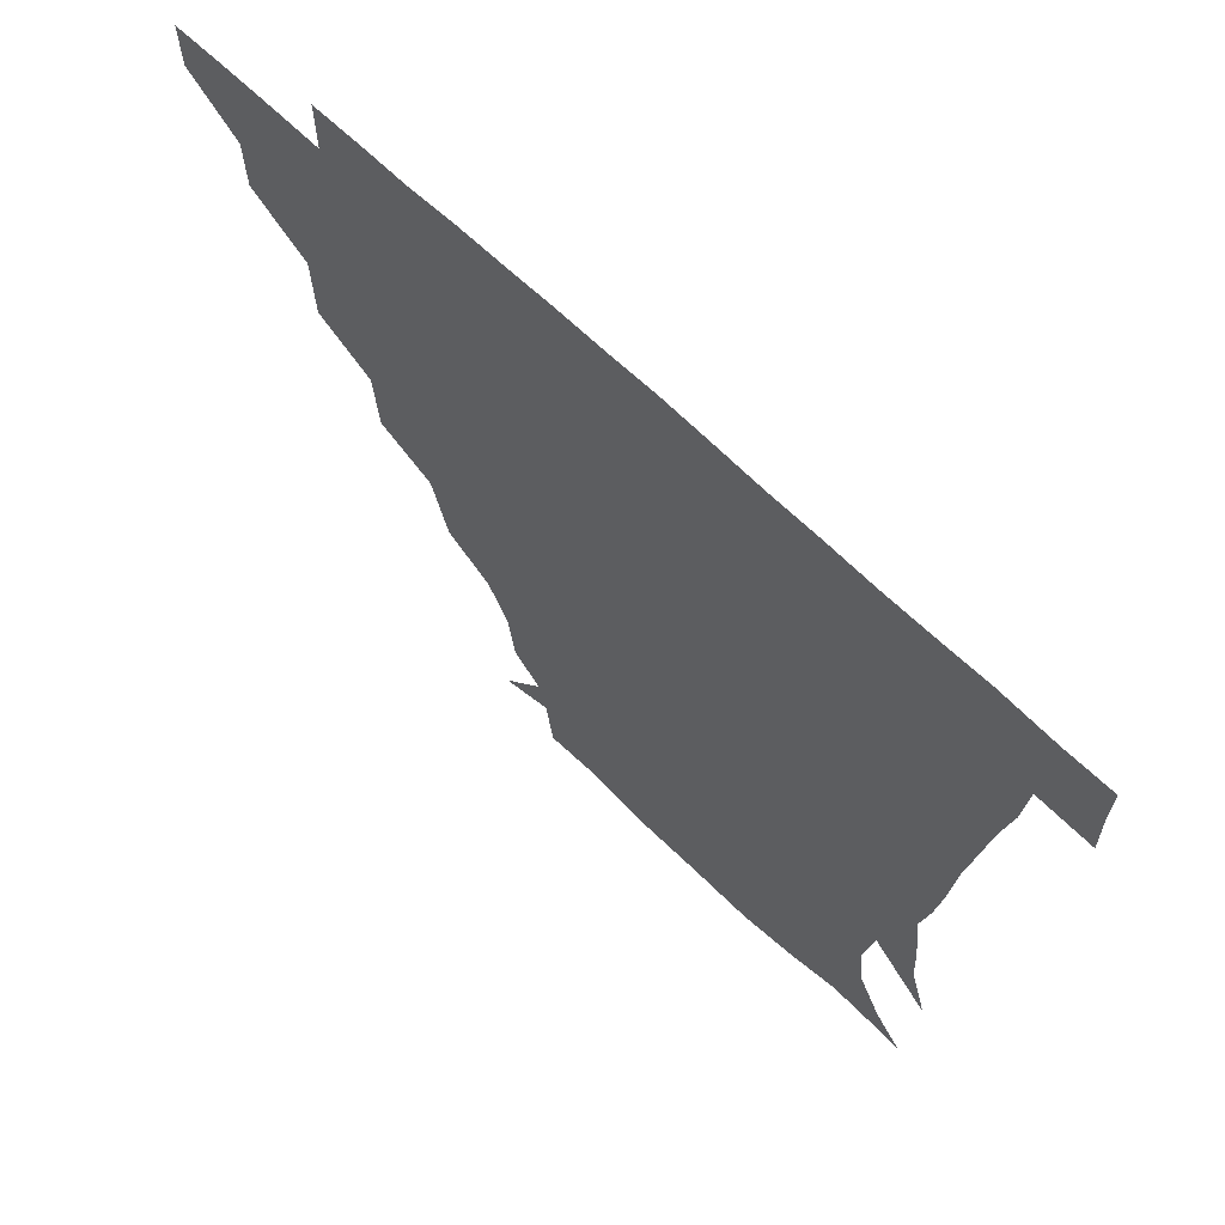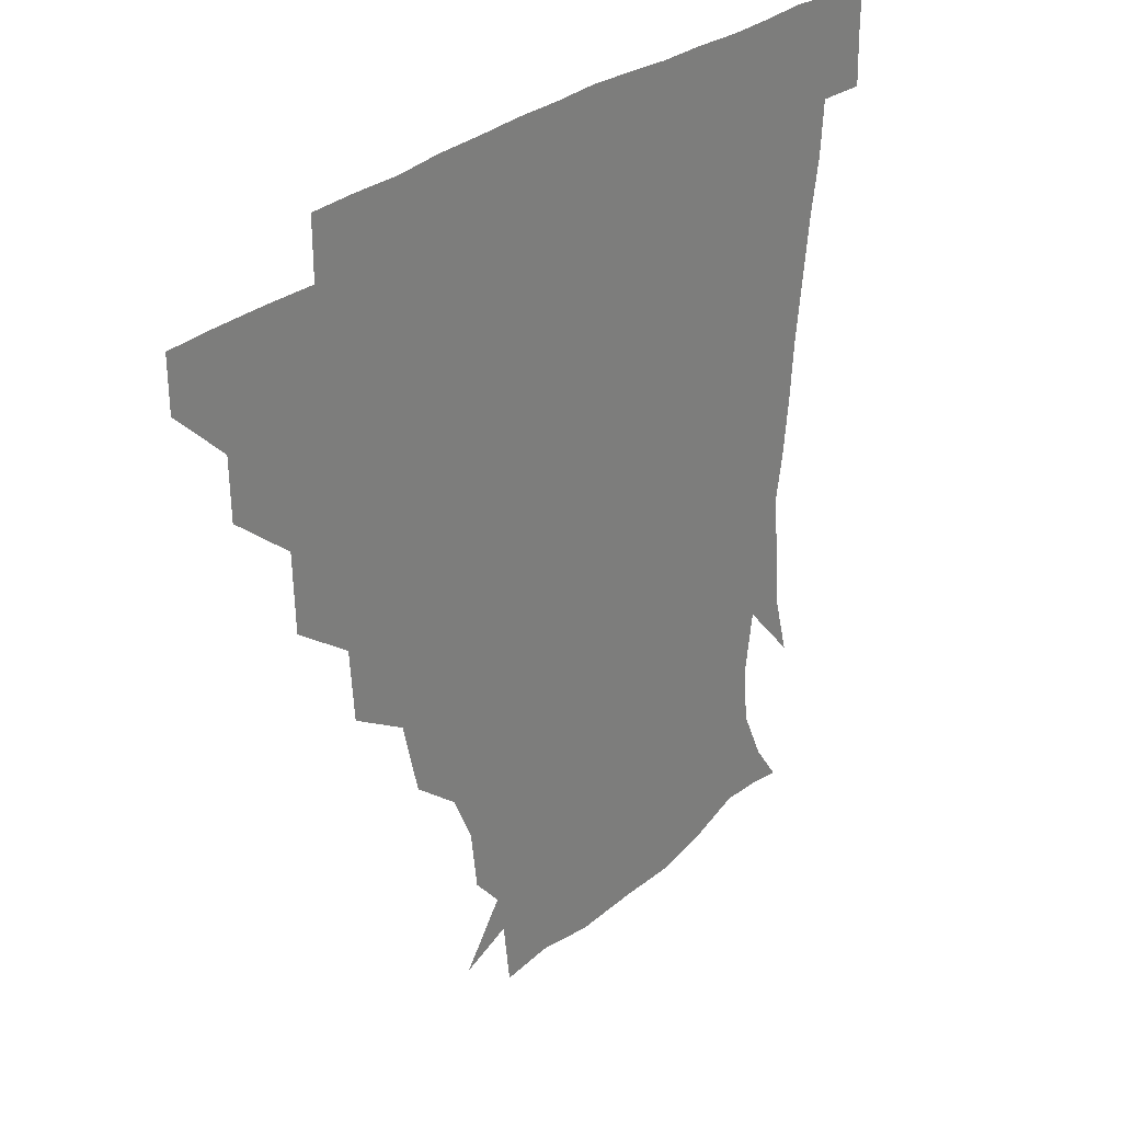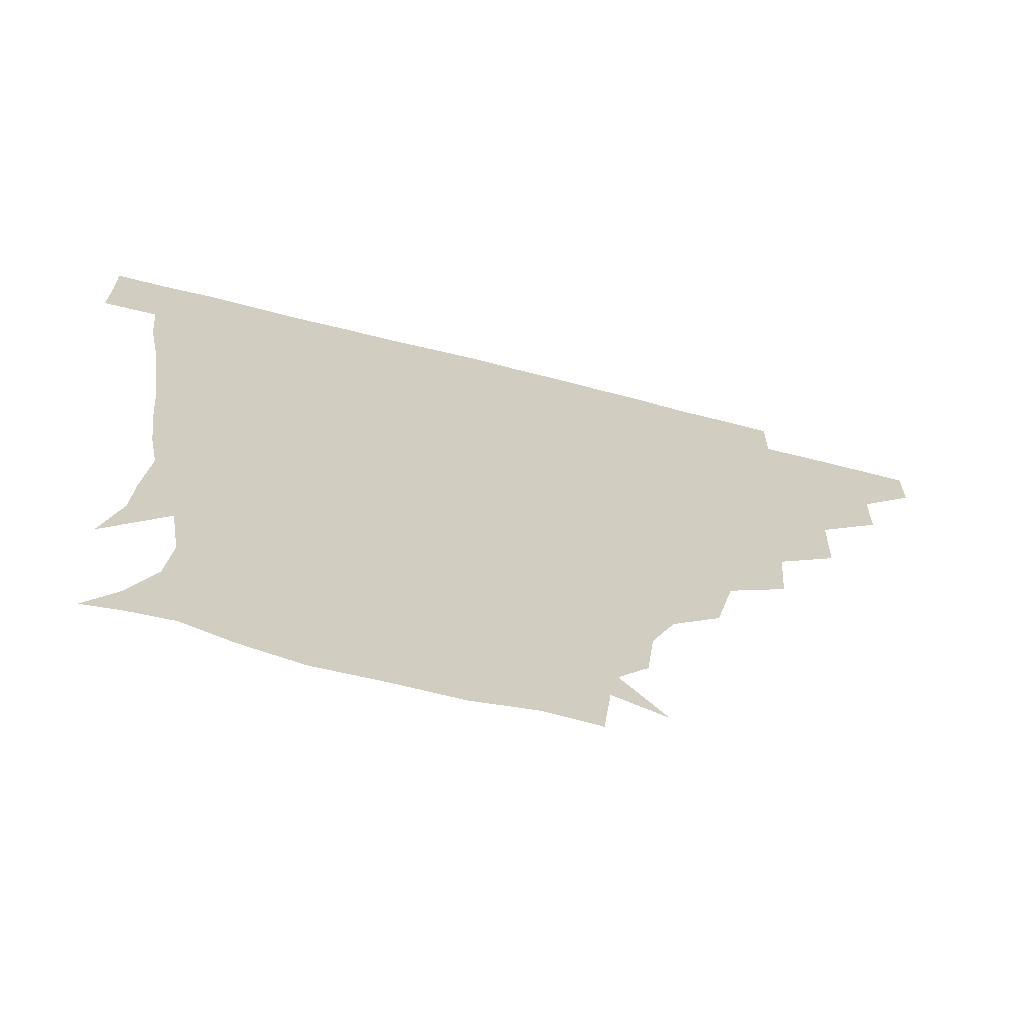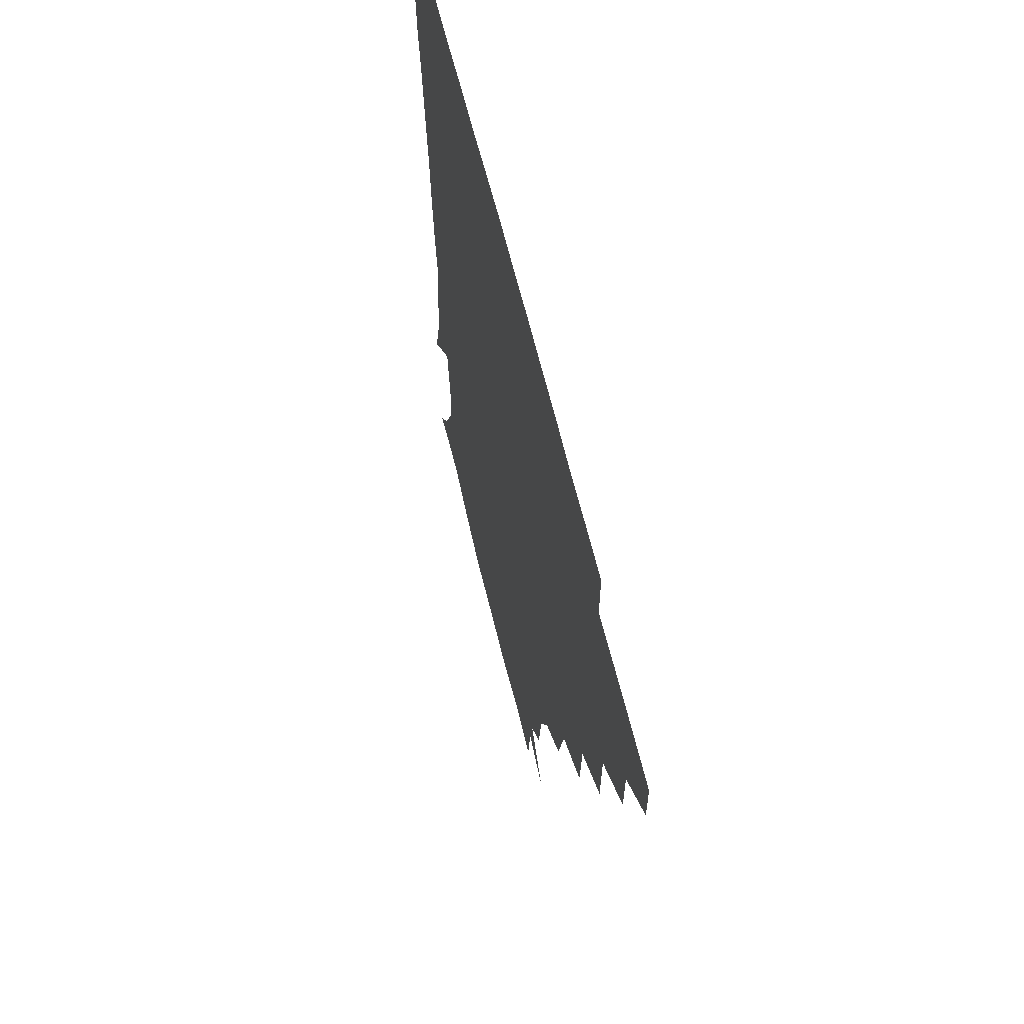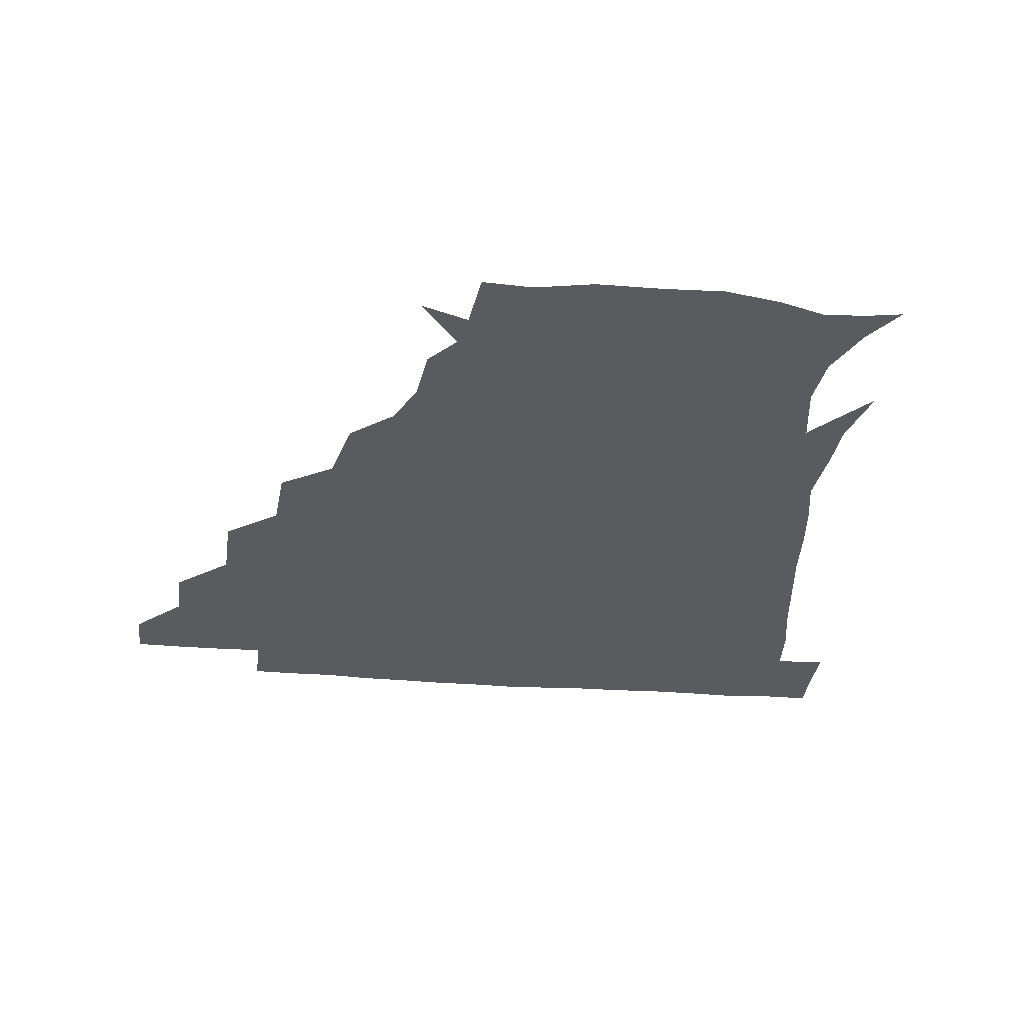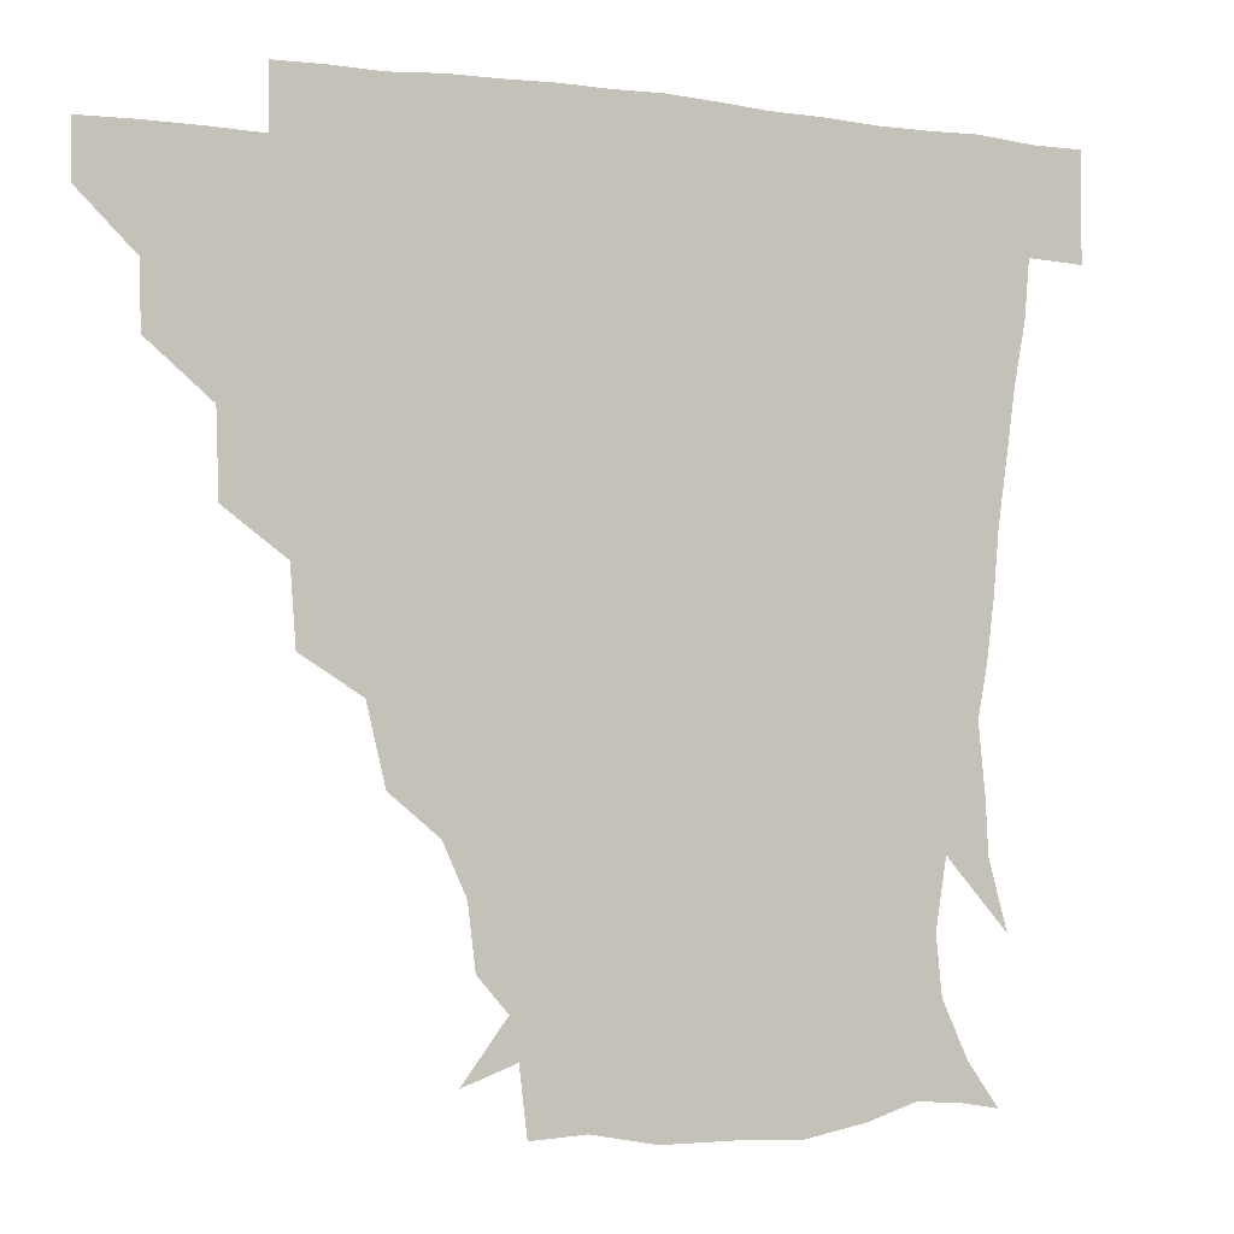
<metadata>
{"format":"obj","ext":"obj","renderer":"f3d","projection":"perspective","resolution":1024,"background":"white","views":[{"elev":66.1,"azim":44.0,"up":"+Y"},{"elev":29.3,"azim":-51.7,"up":"+Y"},{"elev":-67.7,"azim":165.5,"up":"+Y"},{"elev":61.6,"azim":-103.3,"up":"+Y"},{"elev":-33.5,"azim":-6.5,"up":"+Z"},{"elev":-2.1,"azim":-25.5,"up":"+Y"}]}
</metadata>
<code>
v 451.1 345.5 0
v 451 360.9 0
v 467.3 312.6 0
v 466.9 330 0
v 466.8 345.7 0
v 466.2 361.2 0
v 485.7 275 0
v 485 297.6 0
v 483.2 315.6 0
v 482.4 331.1 0
v 481.8 346 0
v 481.9 361.1 0
v 504.4 241.5 0
v 502.9 262.4 0
v 499.7 281.4 0
v 498.9 301.8 0
v 498 317 0
v 497.3 331.4 0
v 497.2 345.9 0
v 497.3 360.7 0
v 497.2 377.8 0
v 526.6 209.4 0
v 521.4 230.8 0
v 516.7 248.1 0
v 516.2 271.4 0
v 514.1 286.4 0
v 513 301.9 0
v 512.5 317.2 0
v 512.1 331.6 0
v 511.9 345.7 0
v 511.6 360.2 0
v 511.1 378 0
v 549.3 166 0
v 547.1 183.6 0
v 540.5 197.9 0
v 535.5 220.2 0
v 532.6 239 0
v 531.2 258.1 0
v 530 274.6 0
v 529 288.9 0
v 527.8 302.4 0
v 527.1 316.8 0
v 526.7 331.1 0
v 526.8 345.7 0
v 526.4 361.3 0
v 526 377.7 0
v 545.1 139.5 0
v 557.8 156.2 0
v 557.4 174.1 0
v 554 191.6 0
v 550 208.9 0
v 547.2 223.8 0
v 545.2 243.7 0
v 545 259.9 0
v 543.7 275 0
v 543.1 288.5 0
v 543.1 303.3 0
v 542.5 317.1 0
v 541.8 331.2 0
v 542.1 345.5 0
v 541.5 361.1 0
v 540.8 378.7 0
v 560.3 144.8 0
v 567 160.4 0
v 566.7 182.7 0
v 564.9 196.7 0
v 561.4 213 0
v 560.7 228.8 0
v 558.7 245.2 0
v 559 262.5 0
v 557.6 273.8 0
v 557.8 289 0
v 557.7 303.4 0
v 557.6 317.3 0
v 558.7 331.2 0
v 557 345.9 0
v 556.6 360.3 0
v 555.5 378.8 0
v 562.6 126.2 0
v 575.3 149.3 0
v 579 166 0
v 577.8 184.9 0
v 576.2 201.1 0
v 574.8 215.8 0
v 574.1 233.1 0
v 573.9 246.5 0
v 572.7 262.6 0
v 572.4 274.7 0
v 572.9 290 0
v 572.2 303.1 0
v 572 316.4 0
v 572.6 331.2 0
v 571.7 345.9 0
v 571.4 359.7 0
v 569.9 379.2 0
v 578.4 127 0
v 589.5 149.6 0
v 590.5 168.6 0
v 591.4 185.8 0
v 588.8 201 0
v 588.1 216.2 0
v 587.6 231.5 0
v 587 248.1 0
v 586.9 261.7 0
v 587.2 274.9 0
v 587.2 290.2 0
v 586.7 302.7 0
v 586.9 316.8 0
v 587.4 331.1 0
v 586.4 346.1 0
v 585.9 360.9 0
v 584.5 378.9 0
v 597.2 123.3 0
v 604.1 150.3 0
v 603.2 168.8 0
v 603.8 187.3 0
v 601.8 203.4 0
v 601.6 217.3 0
v 601.7 234.3 0
v 601.3 247.3 0
v 601.5 260.3 0
v 601.6 275.8 0
v 601.6 289.9 0
v 602.1 303.6 0
v 601.7 317.1 0
v 601.8 331.1 0
v 601.2 346.2 0
v 600.7 361.2 0
v 598.8 379.2 0
v 618 123.2 0
v 617.5 151.5 0
v 617 169.8 0
v 616.5 188.6 0
v 615.2 203.6 0
v 614.9 218.2 0
v 615 234 0
v 615.3 247 0
v 616.1 262.2 0
v 616.1 276.3 0
v 616.4 289.2 0
v 616.7 304.2 0
v 616.9 317.9 0
v 616.4 332 0
v 615.9 346.5 0
v 616.2 360.7 0
v 613.3 378.5 0
v 637 122.2 0
v 630.5 150.6 0
v 630 170.4 0
v 628.6 189.7 0
v 628.9 204.7 0
v 628.4 218.4 0
v 628.4 233.4 0
v 629.7 246.3 0
v 630.3 261.3 0
v 630.3 275.1 0
v 631 289.2 0
v 631.2 303.5 0
v 631.8 318.3 0
v 632.2 331.9 0
v 631.9 345.8 0
v 632.3 359.4 0
v 628.5 377.5 0
v 654.9 125.4 0
v 643.8 150.1 0
v 642.1 170.3 0
v 641 188.8 0
v 641.7 204.3 0
v 641.8 217.5 0
v 642.1 231.1 0
v 642.9 245.6 0
v 643.8 261.9 0
v 644.5 274.7 0
v 645.1 290.6 0
v 645.9 304.3 0
v 646.3 318.3 0
v 646.7 332 0
v 647.3 345.9 0
v 646.7 360 0
v 643.6 377.3 0
v 669.8 129.9 0
v 658.1 148.3 0
v 653.6 168.2 0
v 653.1 186.2 0
v 654.3 202.4 0
v 654.4 215.8 0
v 655 229.5 0
v 655.8 243.9 0
v 656.3 261 0
v 657.9 275.6 0
v 659.1 289.2 0
v 659.8 304.7 0
v 660.7 318.2 0
v 661.5 332.3 0
v 662.3 346 0
v 661.3 360.5 0
v 659.4 376.5 0
v 682.9 128.8 0
v 672 144.6 0
v 665.4 163.5 0
v 665.1 179.9 0
v 666.6 197.9 0
v 666.2 212.3 0
v 666.5 227.1 0
v 667.4 242.3 0
v 668.6 258.2 0
v 670.1 273.8 0
v 671.6 290.9 0
v 673.4 303.4 0
v 674.8 318.2 0
v 675.6 331.9 0
v 676.8 346.2 0
v 675.6 361.7 0
v 674.7 376.5 0
v 693.9 126.8 0
v 684.8 139.4 0
v 677.3 155.5 0
v 675.5 172.1 0
v 678.7 191.6 0
v 677 207.1 0
v 677 222.6 0
v 678.4 236.1 0
v 680 252.7 0
v 681.5 269.7 0
v 683 287 0
v 686 300.5 0
v 687.9 317.5 0
v 689.6 331.9 0
v 690.4 346.3 0
v 690.2 361.5 0
v 689.1 376.8 0
v 696.9 171.3 0
v 691.3 190.9 0
v 690.5 206.1 0
v 688.4 225.8 0
v 691.2 240.5 0
v 693.2 257.1 0
v 694.8 275.4 0
v 697.4 293.3 0
v 700 312.8 0
v 703.2 329.4 0
v 704.5 345.9 0
v 705.7 360.9 0
v 706.4 375.5 0
v 721 345.1 0
v 720.6 360.8 0
v 720.8 375.5 0
f 4 5 1
f 1 5 2
f 5 6 2
f 8 9 3
f 3 9 4
f 9 10 4
f 4 10 5
f 10 11 5
f 5 11 6
f 11 12 6
f 14 15 7
f 7 15 8
f 15 16 8
f 8 16 9
f 16 17 9
f 9 17 10
f 17 18 10
f 10 18 11
f 18 19 11
f 11 19 12
f 19 20 12
f 23 24 13
f 13 24 14
f 24 25 14
f 14 25 15
f 25 26 15
f 15 26 16
f 26 27 16
f 16 27 17
f 27 28 17
f 17 28 18
f 28 29 18
f 18 29 19
f 29 30 19
f 19 30 20
f 30 31 20
f 20 31 21
f 31 32 21
f 35 36 22
f 22 36 23
f 36 37 23
f 23 37 24
f 37 38 24
f 24 38 25
f 38 39 25
f 25 39 26
f 39 40 26
f 26 40 27
f 40 41 27
f 27 41 28
f 41 42 28
f 28 42 29
f 42 43 29
f 29 43 30
f 43 44 30
f 30 44 31
f 44 45 31
f 31 45 32
f 45 46 32
f 48 49 33
f 33 49 34
f 49 50 34
f 34 50 35
f 50 51 35
f 35 51 36
f 51 52 36
f 36 52 37
f 52 53 37
f 37 53 38
f 53 54 38
f 38 54 39
f 54 55 39
f 39 55 40
f 55 56 40
f 40 56 41
f 56 57 41
f 41 57 42
f 57 58 42
f 42 58 43
f 58 59 43
f 43 59 44
f 59 60 44
f 44 60 45
f 60 61 45
f 45 61 46
f 61 62 46
f 47 63 48
f 63 64 48
f 48 64 49
f 64 65 49
f 49 65 50
f 65 66 50
f 50 66 51
f 66 67 51
f 51 67 52
f 67 68 52
f 52 68 53
f 68 69 53
f 53 69 54
f 69 70 54
f 54 70 55
f 70 71 55
f 55 71 56
f 71 72 56
f 56 72 57
f 72 73 57
f 57 73 58
f 73 74 58
f 58 74 59
f 74 75 59
f 59 75 60
f 75 76 60
f 60 76 61
f 76 77 61
f 61 77 62
f 77 78 62
f 79 80 63
f 63 80 64
f 80 81 64
f 64 81 65
f 81 82 65
f 65 82 66
f 82 83 66
f 66 83 67
f 83 84 67
f 67 84 68
f 84 85 68
f 68 85 69
f 85 86 69
f 69 86 70
f 86 87 70
f 70 87 71
f 87 88 71
f 71 88 72
f 88 89 72
f 72 89 73
f 89 90 73
f 73 90 74
f 90 91 74
f 74 91 75
f 91 92 75
f 75 92 76
f 92 93 76
f 76 93 77
f 93 94 77
f 77 94 78
f 94 95 78
f 79 96 80
f 96 97 80
f 80 97 81
f 97 98 81
f 81 98 82
f 98 99 82
f 82 99 83
f 99 100 83
f 83 100 84
f 100 101 84
f 84 101 85
f 101 102 85
f 85 102 86
f 102 103 86
f 86 103 87
f 103 104 87
f 87 104 88
f 104 105 88
f 88 105 89
f 105 106 89
f 89 106 90
f 106 107 90
f 90 107 91
f 107 108 91
f 91 108 92
f 108 109 92
f 92 109 93
f 109 110 93
f 93 110 94
f 110 111 94
f 94 111 95
f 111 112 95
f 96 113 97
f 113 114 97
f 97 114 98
f 114 115 98
f 98 115 99
f 115 116 99
f 99 116 100
f 116 117 100
f 100 117 101
f 117 118 101
f 101 118 102
f 118 119 102
f 102 119 103
f 119 120 103
f 103 120 104
f 120 121 104
f 104 121 105
f 121 122 105
f 105 122 106
f 122 123 106
f 106 123 107
f 123 124 107
f 107 124 108
f 124 125 108
f 108 125 109
f 125 126 109
f 109 126 110
f 126 127 110
f 110 127 111
f 127 128 111
f 111 128 112
f 128 129 112
f 113 130 114
f 130 131 114
f 114 131 115
f 131 132 115
f 115 132 116
f 132 133 116
f 116 133 117
f 133 134 117
f 117 134 118
f 134 135 118
f 118 135 119
f 135 136 119
f 119 136 120
f 136 137 120
f 120 137 121
f 137 138 121
f 121 138 122
f 138 139 122
f 122 139 123
f 139 140 123
f 123 140 124
f 140 141 124
f 124 141 125
f 141 142 125
f 125 142 126
f 142 143 126
f 126 143 127
f 143 144 127
f 127 144 128
f 144 145 128
f 128 145 129
f 145 146 129
f 130 147 131
f 147 148 131
f 131 148 132
f 148 149 132
f 132 149 133
f 149 150 133
f 133 150 134
f 150 151 134
f 134 151 135
f 151 152 135
f 135 152 136
f 152 153 136
f 136 153 137
f 153 154 137
f 137 154 138
f 154 155 138
f 138 155 139
f 155 156 139
f 139 156 140
f 156 157 140
f 140 157 141
f 157 158 141
f 141 158 142
f 158 159 142
f 142 159 143
f 159 160 143
f 143 160 144
f 160 161 144
f 144 161 145
f 161 162 145
f 145 162 146
f 162 163 146
f 147 164 148
f 164 165 148
f 148 165 149
f 165 166 149
f 149 166 150
f 166 167 150
f 150 167 151
f 167 168 151
f 151 168 152
f 168 169 152
f 152 169 153
f 169 170 153
f 153 170 154
f 170 171 154
f 154 171 155
f 171 172 155
f 155 172 156
f 172 173 156
f 156 173 157
f 173 174 157
f 157 174 158
f 174 175 158
f 158 175 159
f 175 176 159
f 159 176 160
f 176 177 160
f 160 177 161
f 177 178 161
f 161 178 162
f 178 179 162
f 162 179 163
f 179 180 163
f 164 181 165
f 181 182 165
f 165 182 166
f 182 183 166
f 166 183 167
f 183 184 167
f 167 184 168
f 184 185 168
f 168 185 169
f 185 186 169
f 169 186 170
f 186 187 170
f 170 187 171
f 187 188 171
f 171 188 172
f 188 189 172
f 172 189 173
f 189 190 173
f 173 190 174
f 190 191 174
f 174 191 175
f 191 192 175
f 175 192 176
f 192 193 176
f 176 193 177
f 193 194 177
f 177 194 178
f 194 195 178
f 178 195 179
f 195 196 179
f 179 196 180
f 196 197 180
f 181 198 182
f 198 199 182
f 182 199 183
f 199 200 183
f 183 200 184
f 200 201 184
f 184 201 185
f 201 202 185
f 185 202 186
f 202 203 186
f 186 203 187
f 203 204 187
f 187 204 188
f 204 205 188
f 188 205 189
f 205 206 189
f 189 206 190
f 206 207 190
f 190 207 191
f 207 208 191
f 191 208 192
f 208 209 192
f 192 209 193
f 209 210 193
f 193 210 194
f 210 211 194
f 194 211 195
f 211 212 195
f 195 212 196
f 212 213 196
f 196 213 197
f 213 214 197
f 198 215 199
f 215 216 199
f 199 216 200
f 216 217 200
f 200 217 201
f 217 218 201
f 201 218 202
f 218 219 202
f 202 219 203
f 219 220 203
f 203 220 204
f 220 221 204
f 204 221 205
f 221 222 205
f 205 222 206
f 222 223 206
f 206 223 207
f 223 224 207
f 207 224 208
f 224 225 208
f 208 225 209
f 225 226 209
f 209 226 210
f 226 227 210
f 210 227 211
f 227 228 211
f 211 228 212
f 228 229 212
f 212 229 213
f 229 230 213
f 213 230 214
f 230 231 214
f 219 232 220
f 232 233 220
f 220 233 221
f 233 234 221
f 221 234 222
f 234 235 222
f 222 235 223
f 235 236 223
f 223 236 224
f 236 237 224
f 224 237 225
f 237 238 225
f 225 238 226
f 238 239 226
f 226 239 227
f 239 240 227
f 227 240 228
f 240 241 228
f 228 241 229
f 241 242 229
f 229 242 230
f 242 243 230
f 230 243 231
f 243 244 231
f 242 245 243
f 245 246 243
f 243 246 244
f 246 247 244

</code>
